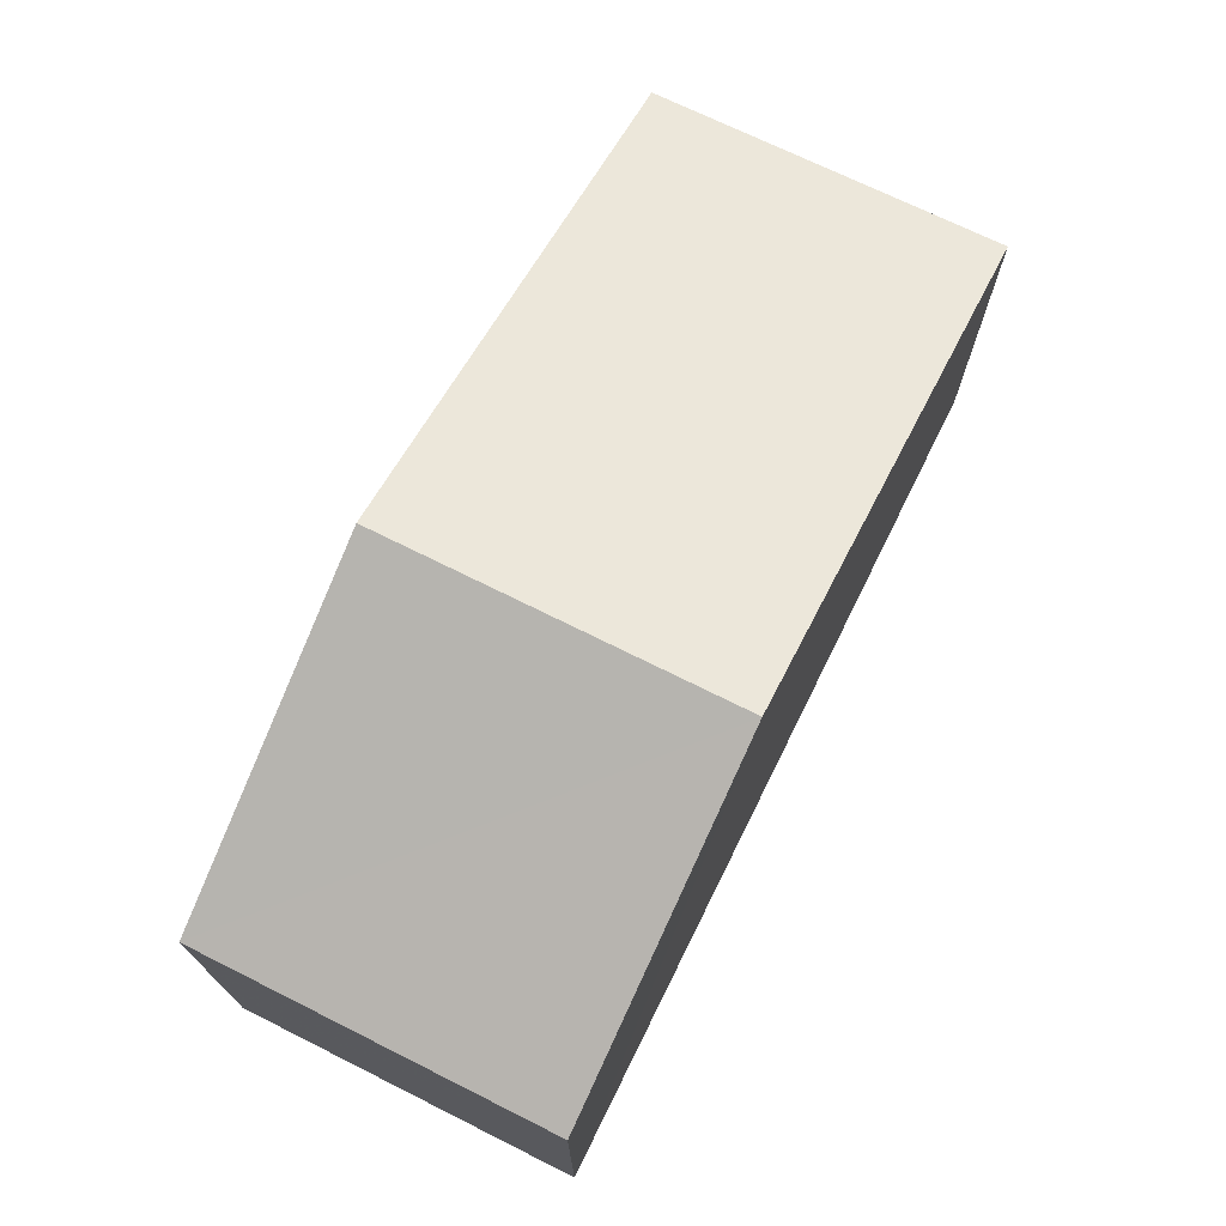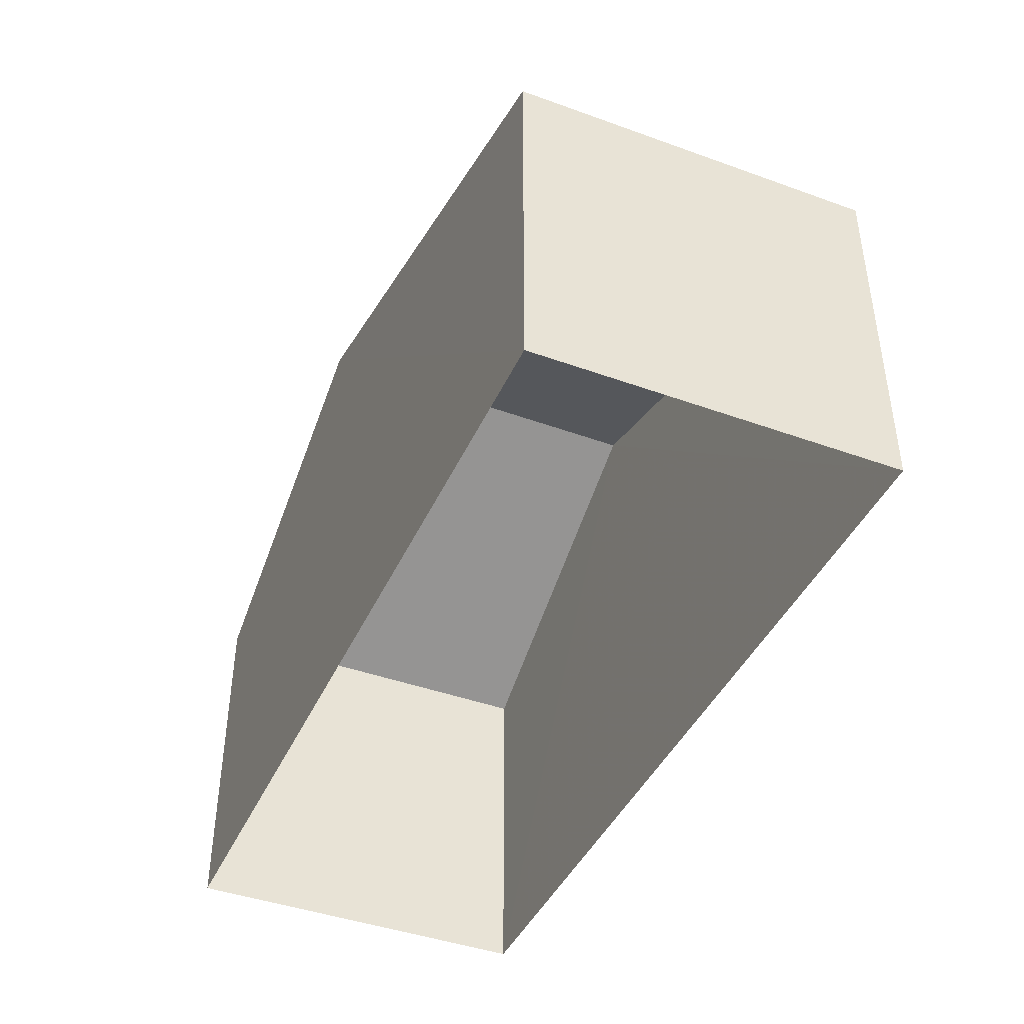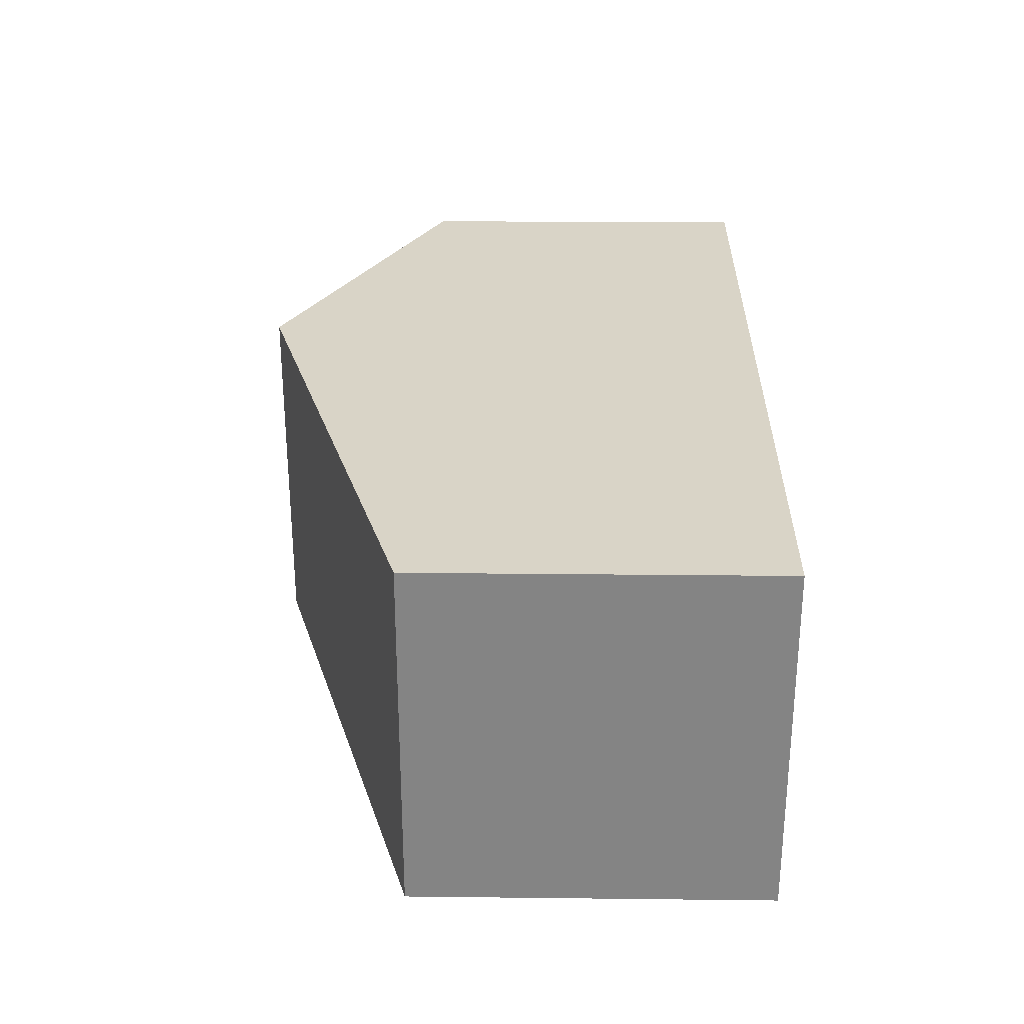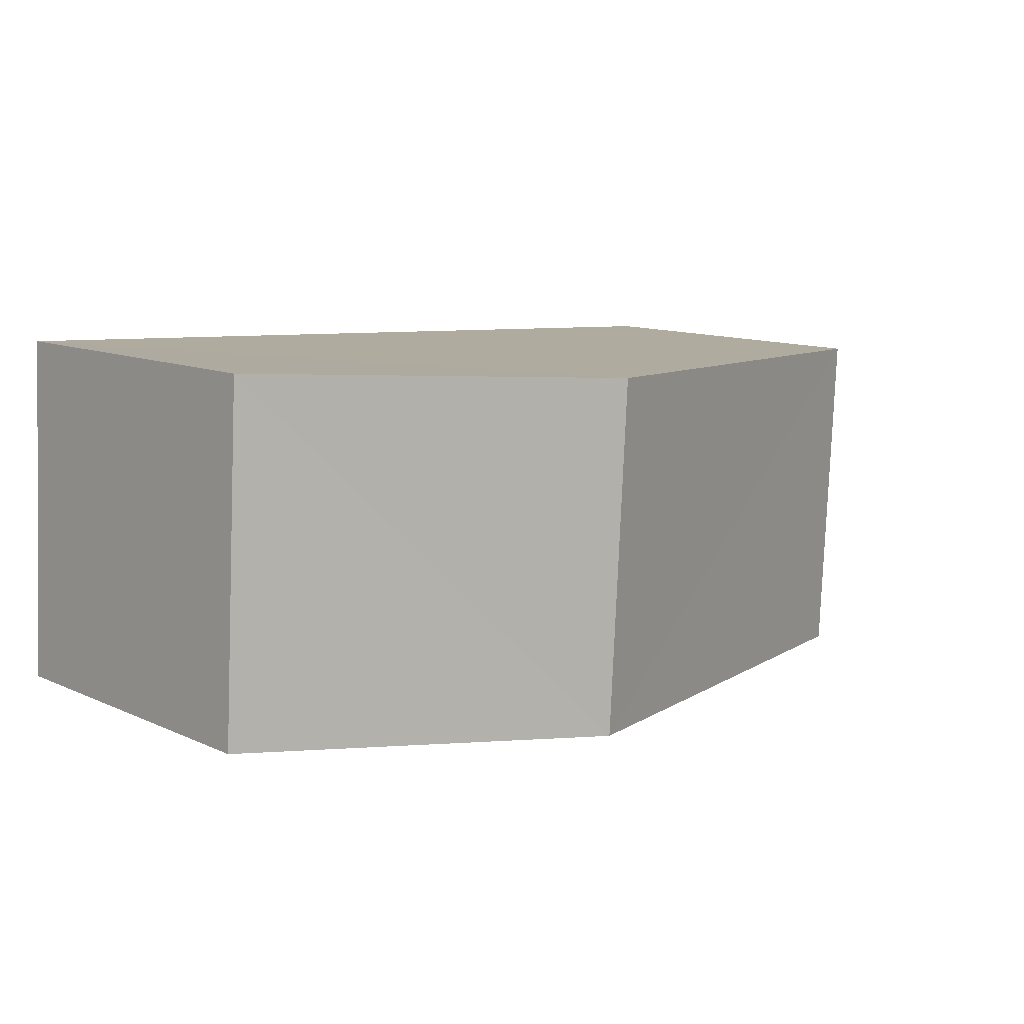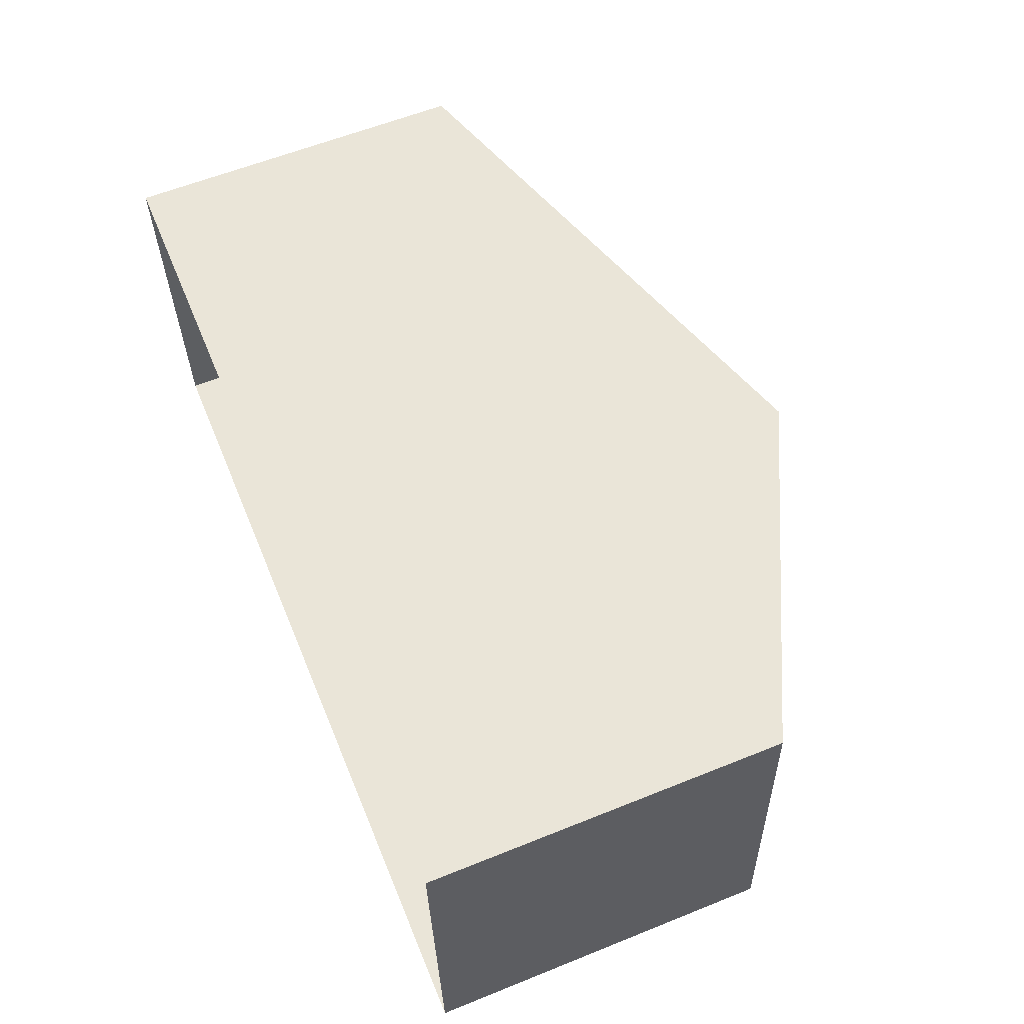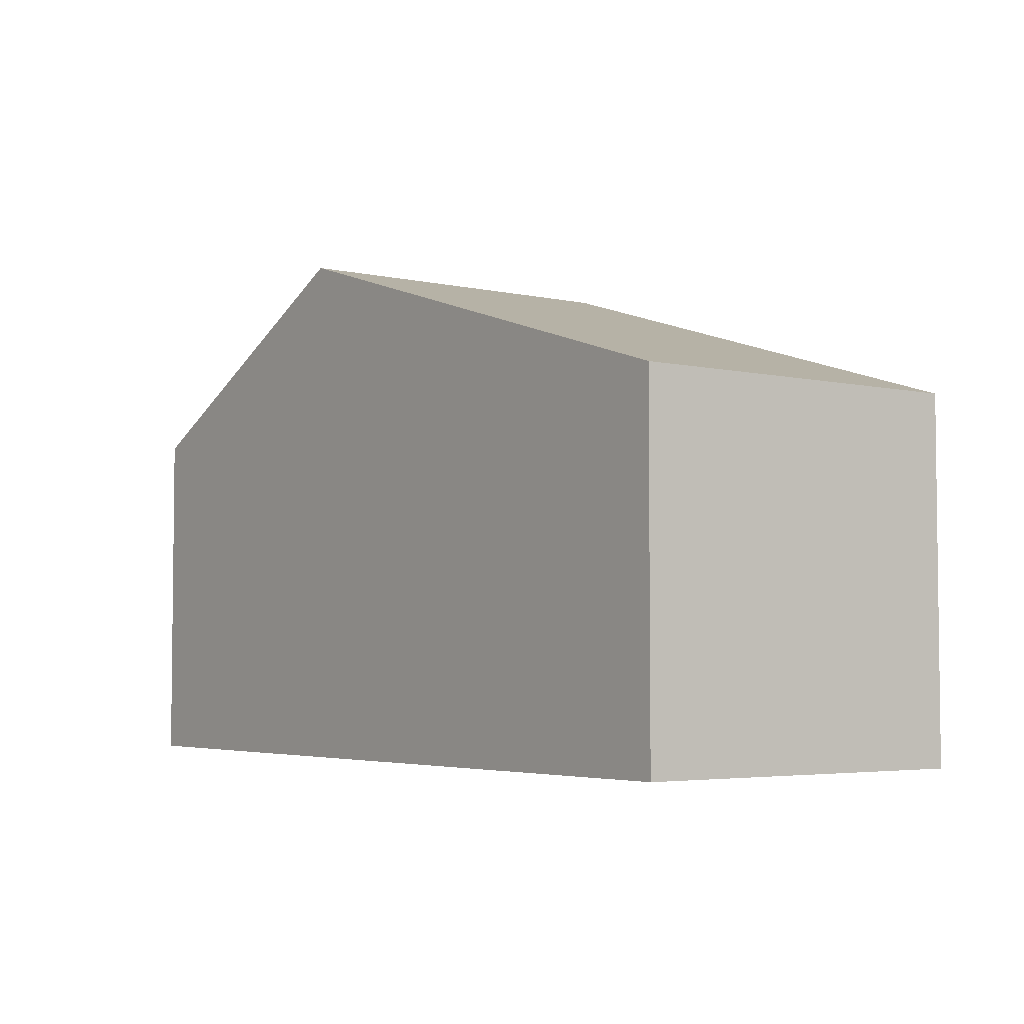
<metadata>
{"format":"obj","ext":"obj","renderer":"f3d","projection":"perspective","resolution":1024,"background":"white","views":[{"elev":72.0,"azim":-66.7,"up":"+Z"},{"elev":-42.7,"azim":63.7,"up":"+Z"},{"elev":25.4,"azim":91.0,"up":"+Y"},{"elev":11.5,"azim":-42.7,"up":"+Y"},{"elev":60.3,"azim":-112.3,"up":"+Y"},{"elev":-4.2,"azim":50.7,"up":"+Z"}]}
</metadata>
<code>
v -3.718e+05 -1.035e+05 33.89
v -3.718e+05 -1.035e+05 33.89
v -3.718e+05 -1.035e+05 33.89
v -3.718e+05 -1.035e+05 33.89
v -3.718e+05 -1.035e+05 41.35
v -3.718e+05 -1.035e+05 38.98
v -3.718e+05 -1.035e+05 41.35
v -3.718e+05 -1.035e+05 38.98
v -3.718e+05 -1.035e+05 38.97
v -3.718e+05 -1.035e+05 38.97
f 1 2 3
f 1 4 2
f 5 6 7
f 5 8 6
f 9 10 5
f 7 9 5
f 6 4 7
f 4 1 7
f 1 9 7
f 10 1 3
f 10 9 1
f 8 2 4
f 6 8 4
f 10 3 5
f 3 2 5
f 2 8 5

</code>
